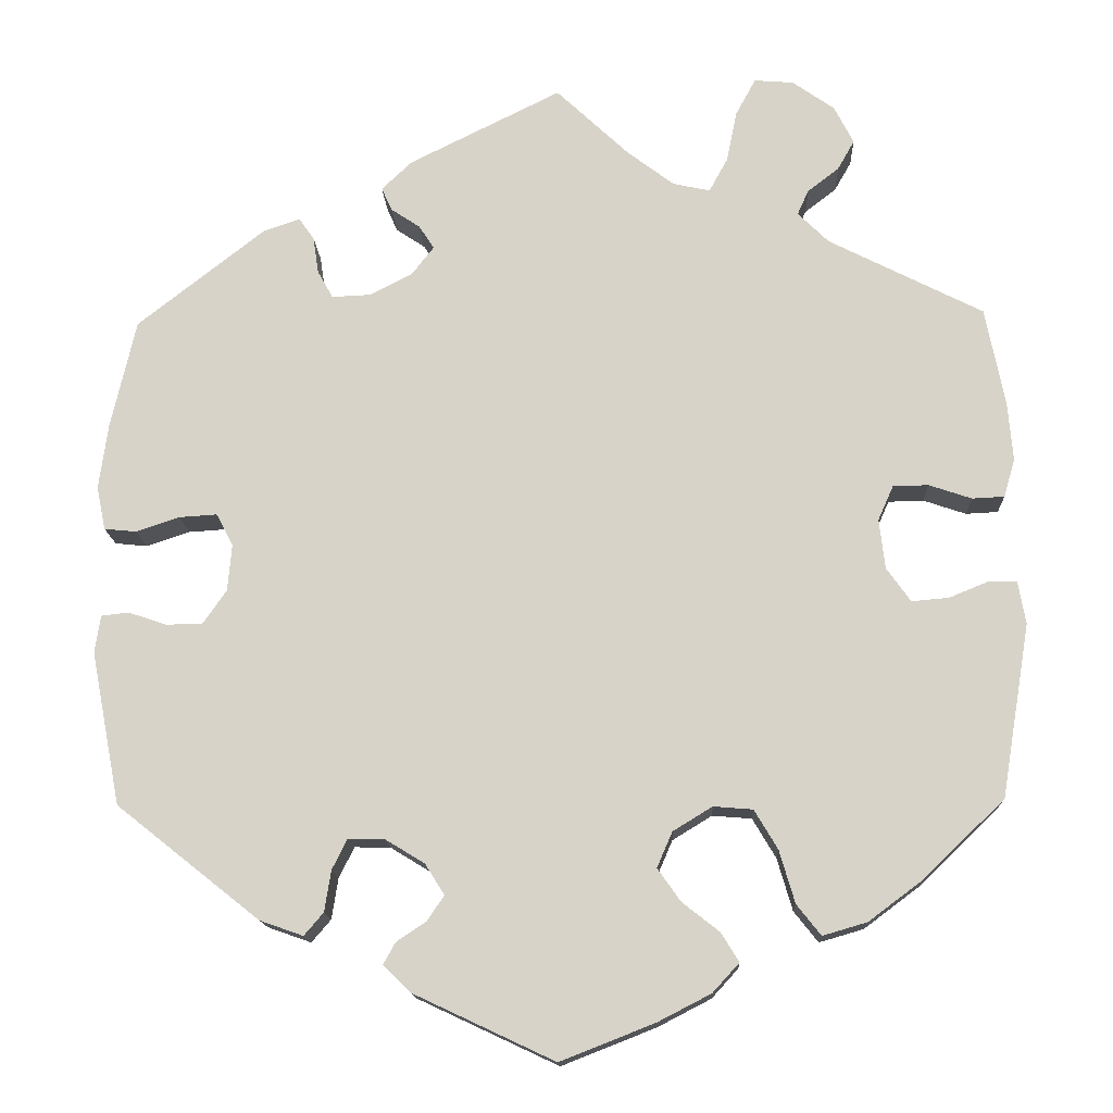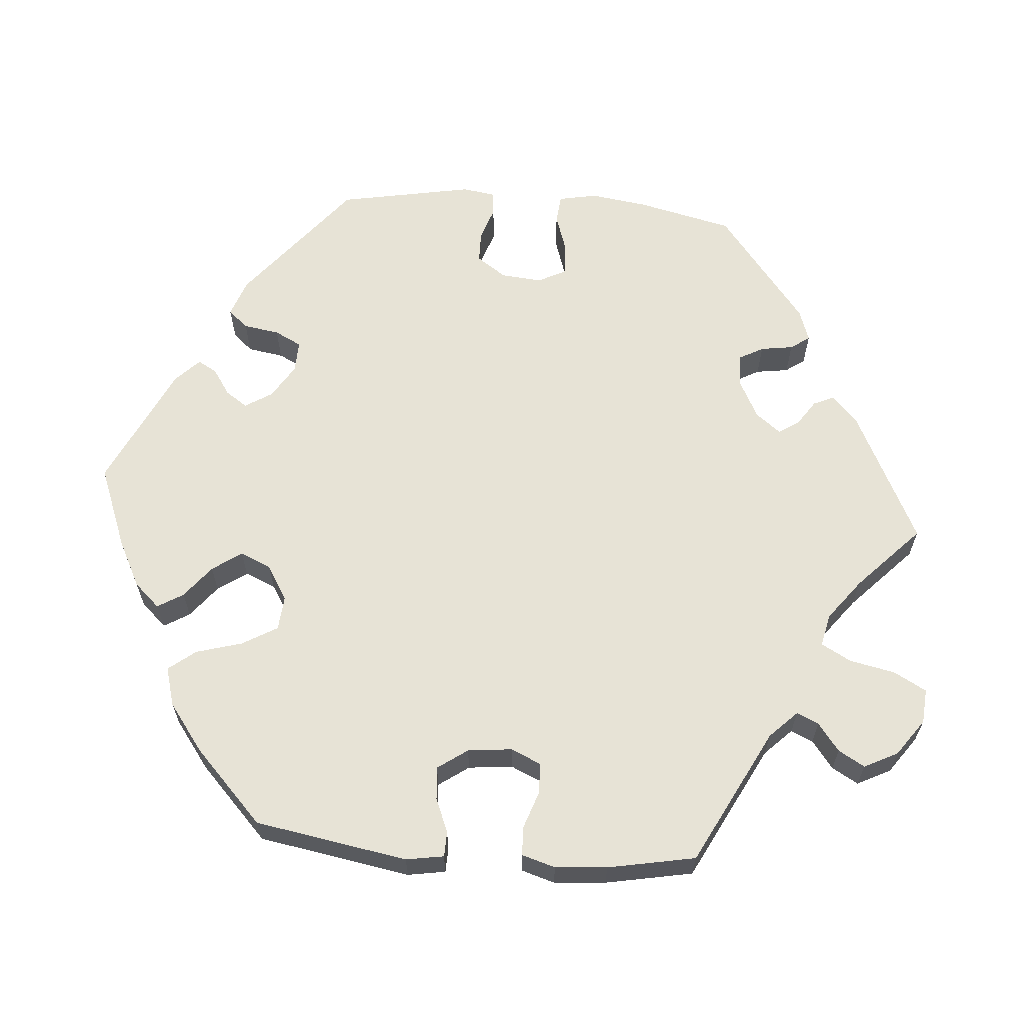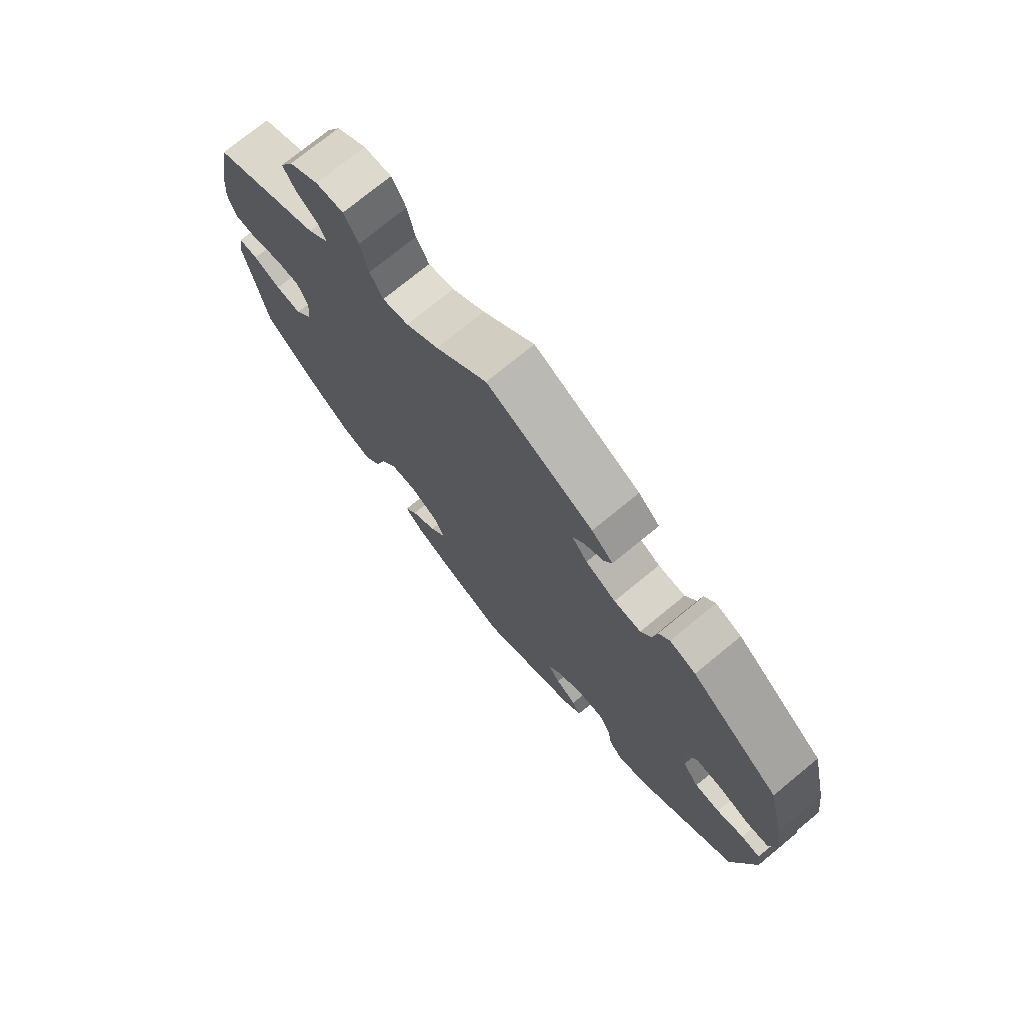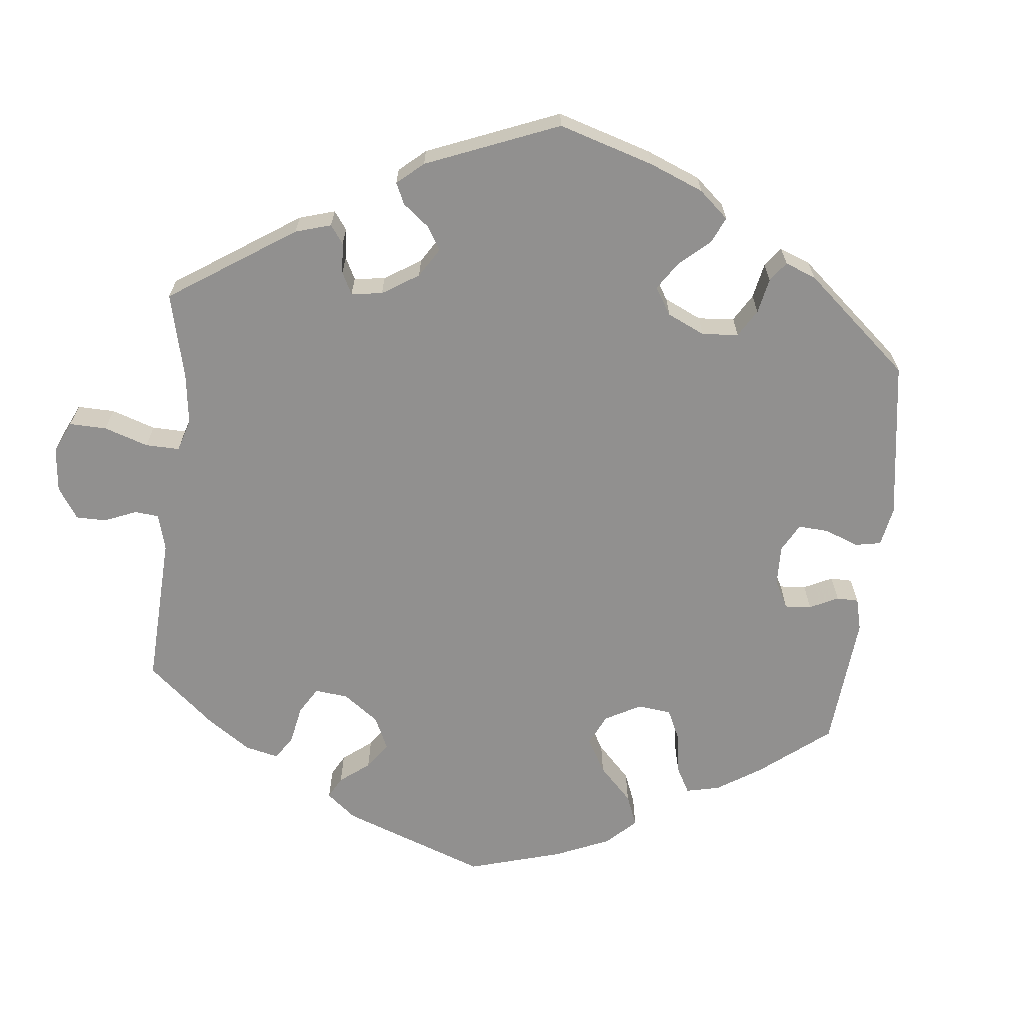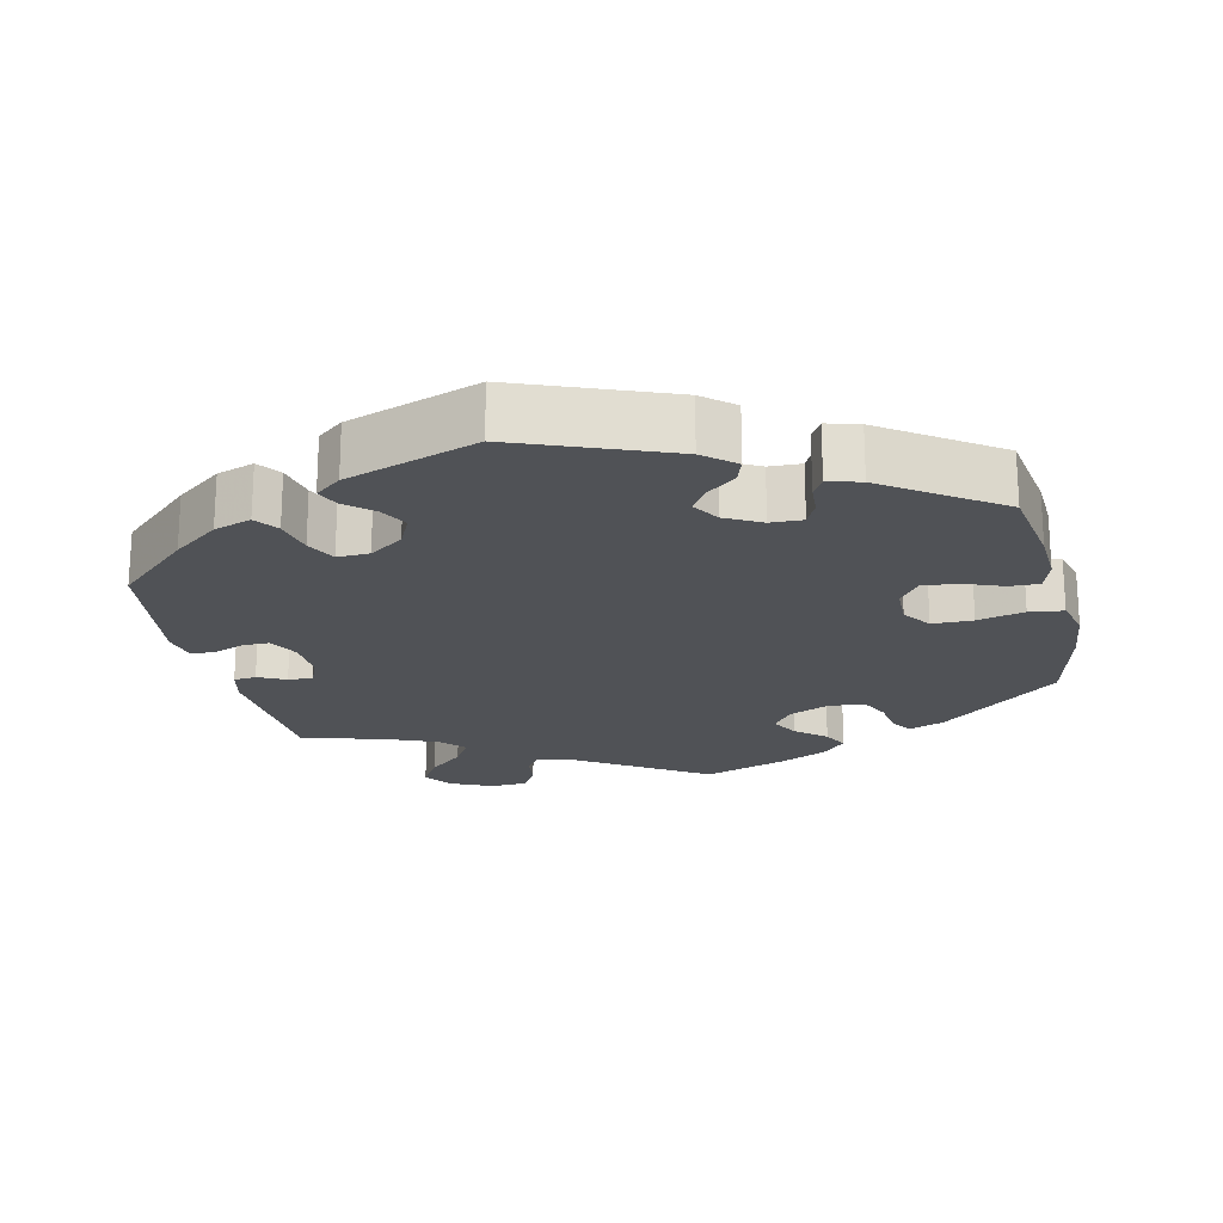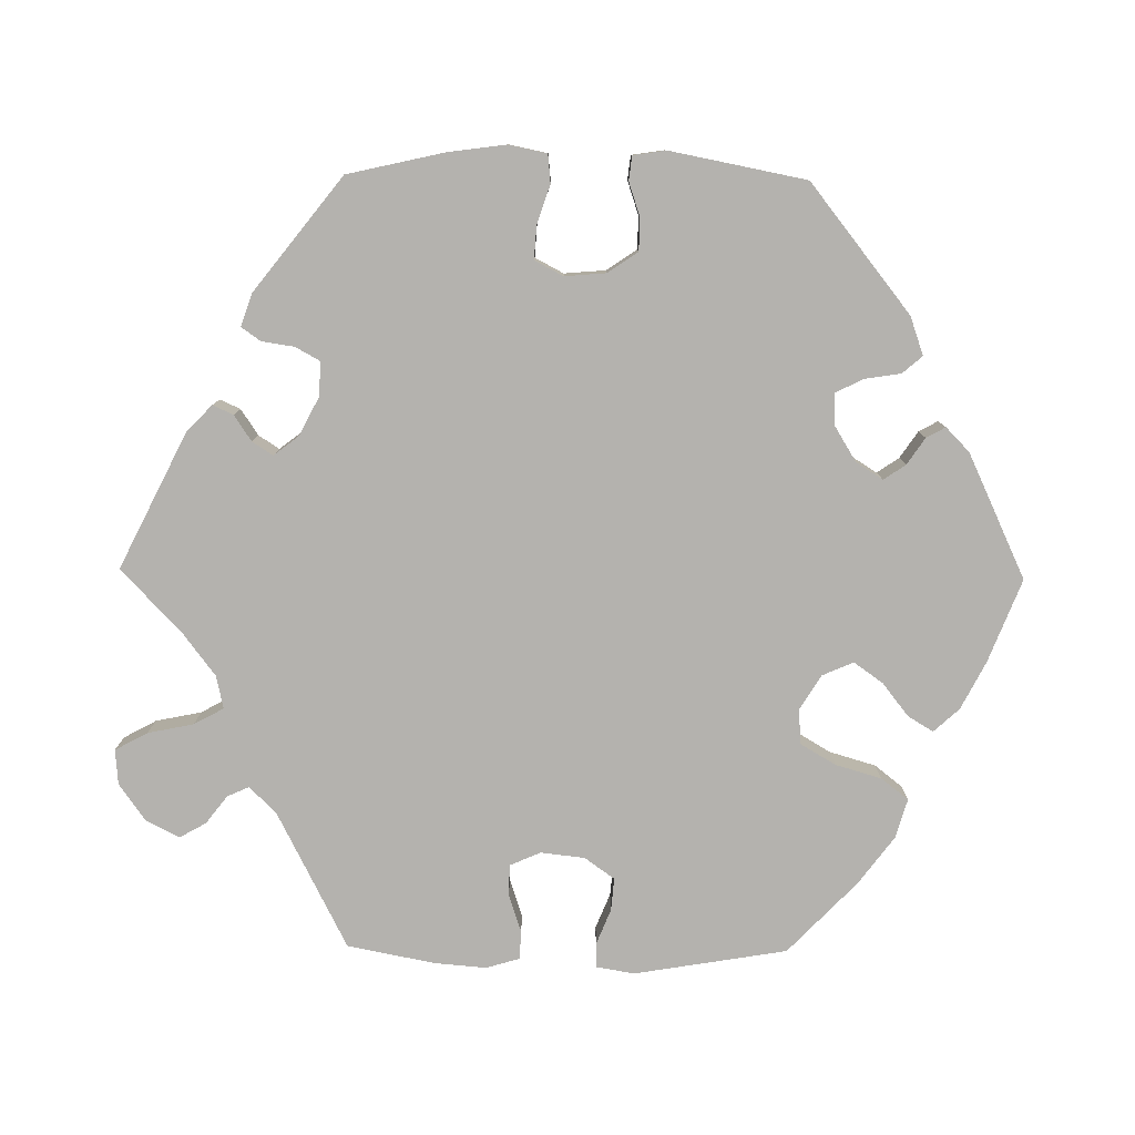
<metadata>
{"format":"obj","ext":"obj","renderer":"f3d","projection":"perspective","resolution":1024,"background":"white","views":[{"elev":-14.8,"azim":-177.5,"up":"+Z"},{"elev":62.7,"azim":-85.2,"up":"+Y"},{"elev":74.5,"azim":50.6,"up":"+Z"},{"elev":-65.7,"azim":53.9,"up":"+Y"},{"elev":-20.6,"azim":133.1,"up":"+Y"},{"elev":-79.8,"azim":89.3,"up":"+Y"}]}
</metadata>
<code>
v -0.218 0.07 0.522
v 0.136 0.07 -0.422
v 0.209 0.07 -0.354
v 0.359 0.07 -0.451
v 0.579 0.07 0.093
v -0.369 0.07 -0.457
v -0.416 0.07 0.082
v -0.256 0.07 0.632
v -0.216 0.07 -0.504
v 0.281 0.07 -0.442
v 0.406 0.07 0.016
v -0.48 0.07 -0.061
v 0.159 0.07 0.408
v 0.307 0.07 0.377
v 0.411 0.07 -0.042
v 0.288 0.07 0.343
v 0.305 0.07 -0.47
v -0.537 0.07 0.31
v 0.537 0.07 0.31
v 0.379 0.07 0.434
v 0.273 0.07 -0.391
v -0.397 0.07 0.039
v 0 0.07 0.62
v 0.528 0.07 0.035
v -0.321 0.07 0.477
v -0.183 0.07 -0.54
v 0.16 0.07 -0.384
v 0.209 0.07 -0.505
v 0.24 0.07 0.345
v -0.404 0.07 -0.023
v -0.307 0.07 0.446
v -0.564 0.07 -0.042
v 0.194 0.07 -0.478
v -0.194 0.07 -0.468
v 0.567 0.07 -0.073
v 0.227 0.07 0.49
v -0.46 0.07 0.083
v -0.314 0.07 -0.473
v 0.333 0.07 0.45
v -0.187 0.07 -0.317
v -0.265 0.07 -0.37
v 0.189 0.07 0.526
v -0.138 0.07 -0.347
v 0.214 0.07 0.461
v 0.186 0.07 0.373
v -0.305 0.07 0.628
v -0.553 0.07 0.067
v 0.175 0.07 -0.538
v -0.537 0.07 -0.31
v -0.567 0.07 0.114
v 0.568 0.07 0.039
v 0.537 0.07 -0.31
v -0.284 0.07 -0.435
v 0.157 0.07 -0.453
v -0.148 0.07 -0.432
v -0.513 0.07 0.065
v -0.573 0.07 -0.095
v -0.381 0.07 0.544
v 0.568 0.07 0.174
v -0.434 0.07 -0.065
v -0.529 0.07 -0.041
v 0.533 0.07 -0.069
v -0 0.07 -0.62
v -0.231 0.07 0.586
v 0.485 0.07 -0.085
v -0.149 0.07 0.49
v -0.117 0.07 -0.574
v -0.561 0.07 0.187
v -0.345 0.07 0.408
v 0.314 0.07 0.423
v -0.119 0.07 -0.391
v -0.357 0.07 0.591
v 0.427 0.07 0.056
v 0.44 0.07 -0.084
v -0.36 0.07 0.507
v 0.178 0.07 0.437
v -0.236 0.07 -0.321
v -0.195 0.07 0.48
v 0.474 0.07 0.053
v -0.436 0.07 -0.407
v -0.091 0.07 0.534
v 0.574 0.07 -0.119
v 0.254 0.07 -0.353
v -0.218 -0 0.522
v 0.136 -0 -0.422
v 0.209 -0 -0.354
v 0.359 -0 -0.451
v 0.579 -0 0.093
v -0.369 -0 -0.457
v -0.416 -0 0.082
v -0.256 -0 0.632
v -0.216 -0 -0.504
v 0.281 -0 -0.442
v 0.406 -0 0.016
v -0.48 -0 -0.061
v 0.159 -0 0.408
v 0.307 -0 0.377
v 0.411 -0 -0.042
v 0.288 -0 0.343
v 0.305 -0 -0.47
v -0.537 -0 0.31
v 0.537 -0 0.31
v 0.379 -0 0.434
v 0.273 -0 -0.391
v -0.397 -0 0.039
v 0 -0 0.62
v 0.528 -0 0.035
v -0.321 -0 0.477
v -0.183 -0 -0.54
v 0.16 -0 -0.384
v 0.209 -0 -0.505
v 0.24 -0 0.345
v -0.404 -0 -0.023
v -0.307 -0 0.446
v -0.564 -0 -0.042
v 0.194 -0 -0.478
v -0.194 -0 -0.468
v 0.567 -0 -0.073
v 0.227 -0 0.49
v -0.46 -0 0.083
v -0.314 -0 -0.473
v 0.333 -0 0.45
v -0.187 -0 -0.317
v -0.265 -0 -0.37
v 0.189 -0 0.526
v -0.138 -0 -0.347
v 0.214 -0 0.461
v 0.186 -0 0.373
v -0.305 -0 0.628
v -0.553 -0 0.067
v 0.175 -0 -0.538
v -0.537 -0 -0.31
v -0.567 -0 0.114
v 0.568 -0 0.039
v 0.537 -0 -0.31
v -0.284 -0 -0.435
v 0.157 -0 -0.453
v -0.148 -0 -0.432
v -0.513 -0 0.065
v -0.573 -0 -0.095
v -0.381 -0 0.544
v 0.568 -0 0.174
v -0.434 -0 -0.065
v -0.529 -0 -0.041
v 0.533 -0 -0.069
v -0 -0 -0.62
v -0.231 -0 0.586
v 0.485 -0 -0.085
v -0.149 -0 0.49
v -0.117 -0 -0.574
v -0.561 -0 0.187
v -0.345 -0 0.408
v 0.314 -0 0.423
v -0.119 -0 -0.391
v -0.357 -0 0.591
v 0.427 -0 0.056
v 0.44 -0 -0.084
v -0.36 -0 0.507
v 0.178 -0 0.437
v -0.236 -0 -0.321
v -0.195 -0 0.48
v 0.474 -0 0.053
v -0.436 -0 -0.407
v -0.091 -0 0.534
v 0.574 -0 -0.119
v 0.254 -0 -0.353
f 68 18 69
f 50 68 69 31
f 37 56 47 50
f 7 37 50 31
f 22 7 31
f 30 22 31
f 57 32 61 12
f 57 12 60
f 49 57 60
f 80 49 60 30
f 41 53 38 6
f 77 41 6 80
f 26 9 34 55
f 26 55 71
f 67 26 71
f 63 67 71
f 48 63 71 43
f 54 33 28 48
f 2 54 48 43
f 4 17 10 21
f 4 21 83
f 52 4 83
f 82 52 83 3
f 65 62 35 82
f 74 65 82 3
f 5 51 24 79
f 5 79 73
f 59 5 73
f 19 59 73
f 20 19 73 11
f 14 70 39 20
f 16 14 20 11
f 42 36 44 76
f 81 23 42 76
f 66 81 76 13
f 78 66 13 45
f 46 8 64 1
f 46 1 78
f 72 46 78
f 25 75 58 72
f 31 25 72 78
f 77 80 30 31
f 27 2 43 40
f 74 3 27 40
f 15 74 40 77
f 29 16 11 15
f 45 29 15 77
f 31 78 45 77
f 152 101 151
f 114 152 151 133
f 133 130 139 120
f 114 133 120 90
f 114 90 105
f 114 105 113
f 95 144 115 140
f 143 95 140
f 143 140 132
f 113 143 132 163
f 89 121 136 124
f 163 89 124 160
f 138 117 92 109
f 154 138 109
f 154 109 150
f 154 150 146
f 126 154 146 131
f 131 111 116 137
f 126 131 137 85
f 104 93 100 87
f 166 104 87
f 166 87 135
f 86 166 135 165
f 165 118 145 148
f 86 165 148 157
f 162 107 134 88
f 156 162 88
f 156 88 142
f 156 142 102
f 94 156 102 103
f 103 122 153 97
f 94 103 97 99
f 159 127 119 125
f 159 125 106 164
f 96 159 164 149
f 128 96 149 161
f 84 147 91 129
f 161 84 129
f 161 129 155
f 155 141 158 108
f 161 155 108 114
f 114 113 163 160
f 123 126 85 110
f 123 110 86 157
f 160 123 157 98
f 98 94 99 112
f 160 98 112 128
f 160 128 161 114
f 69 152 114 31
f 31 114 108 25
f 25 108 158 75
f 75 158 141 58
f 58 141 155 72
f 72 155 129 46
f 46 129 91 8
f 8 91 147 64
f 64 147 84 1
f 1 84 161 78
f 78 161 149 66
f 66 149 164 81
f 81 164 106 23
f 23 106 125 42
f 42 125 119 36
f 36 119 127 44
f 44 127 159 76
f 76 159 96 13
f 13 96 128 45
f 45 128 112 29
f 29 112 99 16
f 16 99 97 14
f 14 97 153 70
f 70 153 122 39
f 39 122 103 20
f 20 103 102 19
f 19 102 142 59
f 59 142 88 5
f 5 88 134 51
f 51 134 107 24
f 24 107 162 79
f 79 162 156 73
f 73 156 94 11
f 11 94 98 15
f 15 98 157 74
f 74 157 148 65
f 65 148 145 62
f 62 145 118 35
f 35 118 165 82
f 82 165 135 52
f 52 135 87 4
f 4 87 100 17
f 17 100 93 10
f 10 93 104 21
f 21 104 166 83
f 83 166 86 3
f 3 86 110 27
f 27 110 85 2
f 2 85 137 54
f 54 137 116 33
f 33 116 111 28
f 28 111 131 48
f 48 131 146 63
f 63 146 150 67
f 67 150 109 26
f 26 109 92 9
f 9 92 117 34
f 34 117 138 55
f 55 138 154 71
f 71 154 126 43
f 43 126 123 40
f 40 123 160 77
f 77 160 124 41
f 41 124 136 53
f 53 136 121 38
f 38 121 89 6
f 6 89 163 80
f 80 163 132 49
f 49 132 140 57
f 57 140 115 32
f 32 115 144 61
f 61 144 95 12
f 12 95 143 60
f 60 143 113 30
f 30 113 105 22
f 22 105 90 7
f 7 90 120 37
f 37 120 139 56
f 56 139 130 47
f 47 130 133 50
f 50 133 151 68
f 68 151 101 18
f 18 101 152 69

</code>
